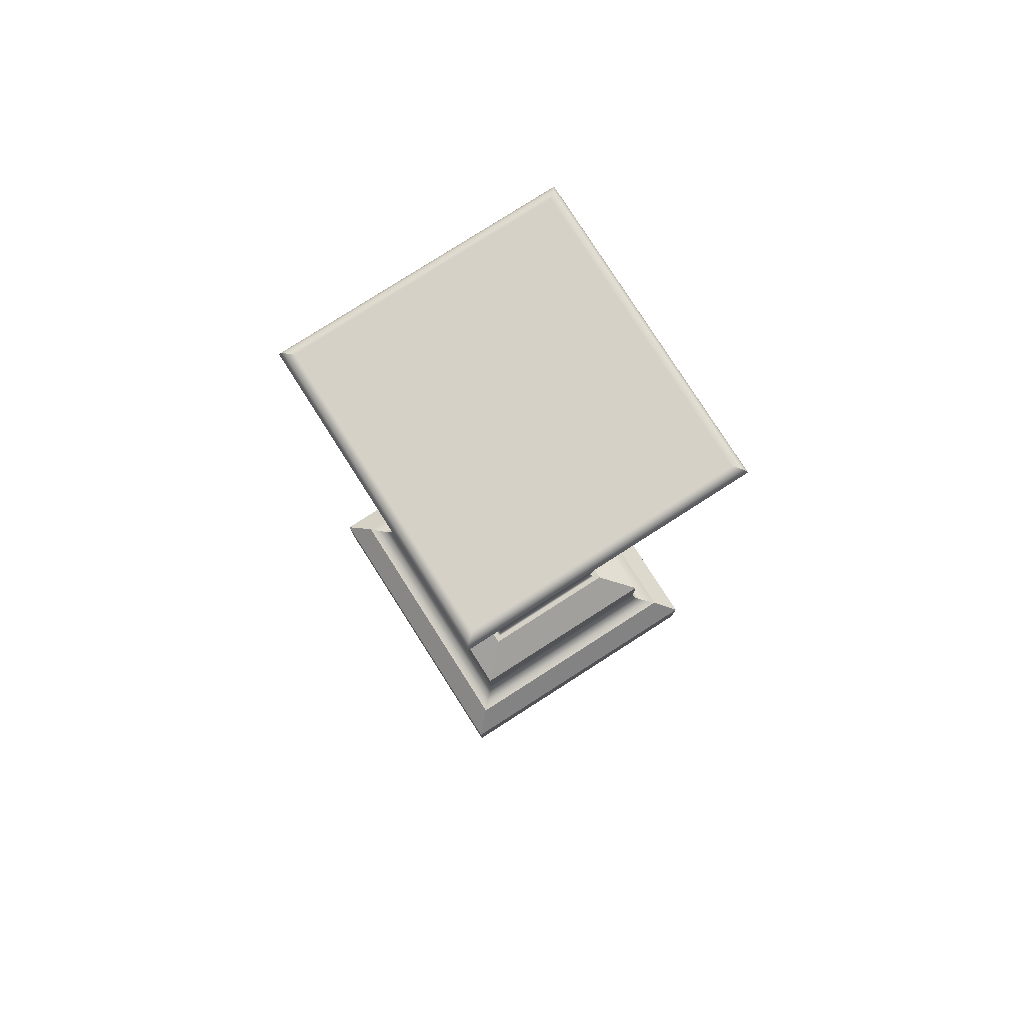
<metadata>
{"format":"obj","ext":"obj","renderer":"f3d","projection":"perspective","resolution":1024,"background":"white","views":[{"elev":79.3,"azim":147.4,"up":"+Z"}]}
</metadata>
<code>
g object_1
v 0 0 0
v 14 0 0
v 0 15 0
v 14 15 0
v 0 7.5 0
v 7 15 0
v 14 7.5 0
v 7 0 0
v 0 15 0
v 14 15 0
v -4.441e-16 15 3
v 14 15 3
v 7 15 0
v 7 15 3
v 0 0 3
v 0 0 0
v 14 0 0
v 7 0 0
v 14 0 3
v 7 0 3
v 0 0 0
v 0 15 0
v -4.441e-16 15 3
v 0 7.5 0
v -2.22e-16 7.5 3
v 0 0 3
v 14 0 0
v 14 15 0
v 14 15 3
v 14 7.5 0
v 14 7.5 3
v 14 0 3
v 0.5 14.5 42.5
v 13.5 14.5 42.5
v 1 14 43
v 0.8358 14.16 42.97
v 0.6821 14.32 42.89
v 0.5546 14.45 42.73
v 0.5148 14.49 42.62
v 0.5148 14.49 42.38
v 0.5546 14.45 42.27
v 0.6821 14.32 42.11
v 0.8358 14.16 42.03
v 1 14 42
v 13 14 43
v 7 14 43
v 7 14 42
v 13 14 42
v 13.16 14.16 42.03
v 13.32 14.32 42.11
v 13.45 14.45 42.27
v 13.49 14.49 42.38
v 13.49 14.49 42.62
v 13.45 14.45 42.73
v 13.32 14.32 42.89
v 13.16 14.16 42.97
v 1 14 42
v 13 14 40
v 13 14 42
v 7 14 42
v 1 14 40
v 7 14 40
v 1 14 40
v 13 14 40
v 1.331 13.67 39.97
v 1.65 13.35 39.84
v 1.806 13.19 39.7
v 1.915 13.09 39.52
v 1.979 13.02 39.31
v 2 13 39.05
v 7 14 40
v 7 13 39.05
v 12 13 39.05
v 12.02 13.02 39.31
v 12.09 13.09 39.52
v 12.19 13.19 39.7
v 12.35 13.35 39.84
v 12.67 13.67 39.97
v 2 13 39.05
v 12 13 39.05
v 12 13 36.37
v 7 13 39.05
v 2 13 36.37
v 7 13 36.37
v 1.972 12.97 35.63
v 2.028 12.97 35.63
v 2 13 35.63
v 2 12.97 35.63
v 1.972 12.97 35.63
v 2.028 12.97 35.63
v 2 12.97 35.63
v 2 12.97 35.63
v 3.777 11.22 9
v 10.22 11.22 9
v 3.946 11.05 9.735
v 3.951 11.05 9.326
v 3.91 11.09 9.114
v 3.859 11.14 9.033
v 3.822 11.18 9.009
v 10.05 11.05 9.735
v 7 11.05 9.735
v 10.18 11.18 9.009
v 10.14 11.14 9.033
v 10.09 11.09 9.114
v 10.05 11.05 9.326
v 3.554 11.22 9
v 3.777 11.22 9
v 3.554 11.45 9
v 3.554 11.33 9
v 3.777 11.45 9
v 3.777 11.33 9
v 3.666 11.22 9
v 3.666 11.45 9
v 2 13 8
v 12 13 8
v 3.554 11.45 9
v 10.22 11.45 9
v 7 11.45 9
v 3.777 11.45 9
v 3.666 11.45 9
v 10.45 11.45 9
v 10.33 11.45 9
v 2 13 8
v 12 13 8
v 2 13 5.111
v 12 13 5.111
v 7 13 5.111
v 1 14 4
v 13 14 4
v 2 13 5.111
v 1.914 13.09 4.556
v 1.816 13.18 4.362
v 1.688 13.31 4.217
v 1.368 13.63 4.047
v 12 13 5.111
v 7 13 5.111
v 12.63 13.63 4.047
v 12.31 13.31 4.217
v 12.18 13.18 4.362
v 12.09 13.09 4.556
v -4.441e-16 15 3
v 14 15 3
v 7 15 3
v 1 14 4
v 13 14 4
v 1 1 43
v 13 1 43
v 1 14 43
v 1 7.5 43
v 13 14 43
v 7 14 43
v 13 7.5 43
v 7 1 43
v 11.97 12.97 35.63
v 12.03 12.97 35.63
v 12 13 35.63
v 12 12.97 35.63
v 2.028 12.97 35.63
v 11.97 12.97 35.63
v 2.987 12.01 22.68
v 3.946 11.05 9.735
v 7 12.97 35.63
v 7 11.05 9.735
v 10.05 11.05 9.735
v 11.01 12.01 22.68
v 10.22 11.22 9
v 10.45 11.22 9
v 10.22 11.45 9
v 10.22 11.33 9
v 10.45 11.45 9
v 10.45 11.33 9
v 10.33 11.22 9
v 10.33 11.45 9
v -4.441e-16 15 3
v 0 0 3
v -2.22e-16 7.5 3
v 1 14 4
v 1 1 4
v 1 14 4
v 1 1 4
v 1.368 13.63 4.047
v 1.688 13.31 4.217
v 1.816 13.18 4.362
v 1.914 13.09 4.556
v 2 13 5.111
v 2 7.5 5.111
v 2 2 5.111
v 1.914 1.914 4.556
v 1.816 1.816 4.362
v 1.688 1.688 4.217
v 1.368 1.368 4.047
v 2 13 5.111
v 2 2 5.111
v 2 2 8
v 2 7.5 5.111
v 2 13 8
v 2 7.5 8
v 2 13 8
v 2 2 8
v 3.554 11.45 9
v 3.554 11.33 9
v 3.554 11.22 9
v 2 7.5 8
v 3.554 7.5 9
v 3.554 3.777 9
v 3.554 3.554 9
v 3.554 3.666 9
v 3.554 3.777 9
v 3.554 3.554 9
v 3.777 3.554 9
v 3.666 3.777 9
v 3.666 3.554 9
v 3.554 3.666 9
v 3.777 3.777 9
v 3.777 3.666 9
v 3.777 11.22 9
v 3.777 3.777 9
v 3.822 11.18 9.009
v 3.859 11.14 9.033
v 3.91 11.09 9.114
v 3.951 11.05 9.326
v 3.946 11.05 9.735
v 3.946 7.5 9.735
v 3.946 3.946 9.735
v 3.951 3.951 9.326
v 3.91 3.91 9.114
v 3.859 3.859 9.033
v 3.822 3.822 9.009
v 2.028 13.03 35.63
v 2.028 12.97 35.63
v 2.028 13 35.63
v 2.028 13 35.63
v 2.028 12.97 35.63
v 2.028 2.028 35.63
v 3.946 11.05 9.735
v 2.987 12.01 22.68
v 3.946 3.946 9.735
v 3.946 7.5 9.735
v 2.028 7.5 35.63
v 2.987 2.987 22.68
v 2.028 13.03 35.63
v 2.028 12.97 35.63
v 2 13 35.63
v 2.028 13 35.63
v 2.028 2.028 35.63
v 2.028 1.972 35.63
v 2 2 35.63
v 2.028 2 35.63
v 2 13 36.37
v 2 2 36.37
v 2 2 39.05
v 2 7.5 36.37
v 2 13 39.05
v 2 7.5 39.05
v 1 14 40
v 1 1 40
v 2 13 39.05
v 1.979 13.02 39.31
v 1.915 13.09 39.52
v 1.806 13.19 39.7
v 1.65 13.35 39.84
v 1.331 13.67 39.97
v 2 2 39.05
v 2 7.5 39.05
v 1 7.5 40
v 1.331 1.331 39.97
v 1.65 1.65 39.84
v 1.806 1.806 39.7
v 1.915 1.915 39.52
v 1.979 1.979 39.31
v 1 14 40
v 1 14 42
v 1 1 42
v 1 1 40
v 1 7.5 40
v 1 7.5 42
v 0.5 14.5 42.5
v 0.5 0.5 42.5
v 1 14 43
v 1 7.5 43
v 1 1 43
v 1 14 42
v 0.8358 14.16 42.03
v 0.6821 14.32 42.11
v 0.5546 14.45 42.27
v 0.5148 14.49 42.38
v 0.5148 14.49 42.62
v 0.5546 14.45 42.73
v 0.6821 14.32 42.89
v 0.8358 14.16 42.97
v 1 1 42
v 1 7.5 42
v 0.8358 0.8358 42.97
v 0.6821 0.6821 42.89
v 0.5546 0.5546 42.73
v 0.5148 0.5148 42.62
v 0.5148 0.5148 42.38
v 0.5546 0.5546 42.27
v 0.6821 0.6821 42.11
v 0.8358 0.8358 42.03
v 2.028 13.03 35.63
v 2.028 13 35.63
v 2.028 12.97 35.63
v 2 13 36.37
v 1.859 13.14 36.35
v 1.73 13.27 36.26
v 1.653 13.35 36.14
v 1.631 13.37 36.07
v 1.626 13.37 35.99
v 1.638 13.36 35.91
v 1.665 13.33 35.83
v 1.75 13.25 35.72
v 1.87 13.13 35.65
v 2 13 35.63
v 12 13 36.37
v 7 13 36.37
v 7 12.97 35.63
v 11.97 12.97 35.63
v 12 13 35.63
v 12.13 13.13 35.65
v 12.25 13.25 35.72
v 12.33 13.33 35.83
v 12.36 13.36 35.91
v 12.37 13.37 35.99
v 12.37 13.37 36.07
v 12.35 13.35 36.14
v 12.27 13.27 36.26
v 12.14 13.14 36.35
v 11.97 13.03 35.63
v 11.97 13 35.63
v 11.97 12.97 35.63
v 12.03 12.97 35.63
v 12 12.97 35.63
v 12 12.97 35.63
v 10.22 11.22 9
v 3.777 11.45 9
v 10.22 11.45 9
v 3.777 11.22 9
v 3.777 11.33 9
v 7 11.45 9
v 10.22 11.33 9
v 13.5 14.5 42.5
v 13.5 0.5 42.5
v 13 14 43
v 13.16 14.16 42.97
v 13.32 14.32 42.89
v 13.45 14.45 42.73
v 13.49 14.49 42.62
v 13.49 14.49 42.38
v 13.45 14.45 42.27
v 13.32 14.32 42.11
v 13.16 14.16 42.03
v 13 14 42
v 13 1 43
v 13 7.5 43
v 13 7.5 42
v 13 1 42
v 13.16 0.8358 42.03
v 13.32 0.6821 42.11
v 13.45 0.5546 42.27
v 13.49 0.5148 42.38
v 13.49 0.5148 42.62
v 13.45 0.5546 42.73
v 13.32 0.6821 42.89
v 13.16 0.8358 42.97
v 13 14 42
v 13 1 42
v 13 14 40
v 13 7.5 42
v 13 7.5 40
v 13 1 40
v 13 14 40
v 13 1 40
v 12.67 13.67 39.97
v 12.35 13.35 39.84
v 12.19 13.19 39.7
v 12.09 13.09 39.52
v 12.02 13.02 39.31
v 12 13 39.05
v 13 7.5 40
v 12 7.5 39.05
v 12 2 39.05
v 12.02 1.979 39.31
v 12.09 1.915 39.52
v 12.19 1.806 39.7
v 12.35 1.65 39.84
v 12.67 1.331 39.97
v 12 13 39.05
v 12 2 39.05
v 12 13 36.37
v 12 7.5 39.05
v 12 7.5 36.37
v 12 2 36.37
v 11.97 2.028 35.63
v 11.97 1.972 35.63
v 12 2 35.63
v 11.97 2 35.63
v 11.97 13.03 35.63
v 11.97 12.97 35.63
v 12 13 35.63
v 11.97 13 35.63
v 11.97 12.97 35.63
v 11.97 2.028 35.63
v 11.01 12.01 22.68
v 10.05 11.05 9.735
v 11.97 7.5 35.63
v 10.05 7.5 9.735
v 10.05 3.946 9.735
v 11.01 2.987 22.68
v 11.97 13.03 35.63
v 11.97 12.97 35.63
v 11.97 13 35.63
v 11.97 13 35.63
v 10.22 11.22 9
v 10.22 3.777 9
v 10.05 11.05 9.735
v 10.05 11.05 9.326
v 10.09 11.09 9.114
v 10.14 11.14 9.033
v 10.18 11.18 9.009
v 10.05 3.946 9.735
v 10.05 7.5 9.735
v 10.18 3.822 9.009
v 10.14 3.859 9.033
v 10.09 3.91 9.114
v 10.05 3.951 9.326
v 10.22 3.777 9
v 10.22 3.554 9
v 10.45 3.554 9
v 10.33 3.777 9
v 10.33 3.554 9
v 10.22 3.666 9
v 10.45 3.777 9
v 10.45 3.666 9
v 12 13 8
v 12 2 8
v 10.45 11.45 9
v 10.45 11.22 9
v 10.45 11.33 9
v 10.45 3.777 9
v 10.45 7.5 9
v 12 7.5 8
v 10.45 3.554 9
v 10.45 3.666 9
v 12 13 8
v 12 2 5.111
v 12 2 8
v 12 7.5 8
v 12 13 5.111
v 12 7.5 5.111
v 13 14 4
v 13 1 4
v 12 13 5.111
v 12.09 13.09 4.556
v 12.18 13.18 4.362
v 12.31 13.31 4.217
v 12.63 13.63 4.047
v 12 2 5.111
v 12 7.5 5.111
v 12.63 1.368 4.047
v 12.31 1.688 4.217
v 12.18 1.816 4.362
v 12.09 1.914 4.556
v 14 15 3
v 14 0 3
v 14 7.5 3
v 13 14 4
v 13 1 4
v 3.554 11.22 9
v 3.777 11.22 9
v 3.777 3.777 9
v 3.666 11.22 9
v 3.554 3.777 9
v 3.554 7.5 9
v 3.666 3.777 9
v 2.028 2.028 35.63
v 2.028 1.972 35.63
v 2.028 2 35.63
v 2.028 2 35.63
v 1.972 12.97 35.63
v 2 13 35.63
v 1.87 13.13 35.65
v 1.75 13.25 35.72
v 1.665 13.33 35.83
v 1.638 13.36 35.91
v 1.626 13.37 35.99
v 1.631 13.37 36.07
v 1.653 13.35 36.14
v 1.73 13.27 36.26
v 1.859 13.14 36.35
v 2 13 36.37
v 2.028 12.97 35.63
v 2 12.97 35.63
v 2.028 2.028 35.63
v 2.028 7.5 35.63
v 2 7.5 36.37
v 2 2 36.37
v 1.859 1.859 36.35
v 1.73 1.73 36.26
v 1.653 1.653 36.14
v 1.631 1.631 36.07
v 1.626 1.626 35.99
v 1.638 1.638 35.91
v 1.665 1.665 35.83
v 1.75 1.75 35.72
v 1.87 1.87 35.65
v 2 2 35.63
v 1.972 2.028 35.63
v 2 2.028 35.63
v 12 13 36.37
v 12.14 13.14 36.35
v 12.27 13.27 36.26
v 12.35 13.35 36.14
v 12.37 13.37 36.07
v 12.37 13.37 35.99
v 12.36 13.36 35.91
v 12.33 13.33 35.83
v 12.25 13.25 35.72
v 12.13 13.13 35.65
v 12 13 35.63
v 12.03 12.97 35.63
v 12 12.97 35.63
v 11.97 12.97 35.63
v 12 2 36.37
v 12 7.5 36.37
v 11.97 7.5 35.63
v 11.97 2.028 35.63
v 12 2 35.63
v 12.13 1.87 35.65
v 12.25 1.75 35.72
v 12.33 1.665 35.83
v 12.36 1.638 35.91
v 12.37 1.626 35.99
v 12.37 1.631 36.07
v 12.35 1.653 36.14
v 12.27 1.73 36.26
v 12.14 1.859 36.35
v 12.03 2.028 35.63
v 12 2.028 35.63
v 11.97 2.028 35.63
v 11.97 1.972 35.63
v 11.97 2 35.63
v 11.97 2 35.63
v 10.22 11.22 9
v 10.45 11.22 9
v 10.45 3.777 9
v 10.33 11.22 9
v 10.22 3.777 9
v 10.45 7.5 9
v 10.33 3.777 9
v 13.5 0.5 42.5
v 0.5 0.5 42.5
v 1 1 43
v 7 1 43
v 13 1 43
v 1 1 42
v 0.8358 0.8358 42.03
v 0.6821 0.6821 42.11
v 0.5546 0.5546 42.27
v 0.5148 0.5148 42.38
v 0.5148 0.5148 42.62
v 0.5546 0.5546 42.73
v 0.6821 0.6821 42.89
v 0.8358 0.8358 42.97
v 13.16 0.8358 42.97
v 13.32 0.6821 42.89
v 13.45 0.5546 42.73
v 13.49 0.5148 42.62
v 13.49 0.5148 42.38
v 13.45 0.5546 42.27
v 13.32 0.6821 42.11
v 13.16 0.8358 42.03
v 13 1 42
v 7 1 42
v 13 1 42
v 1 1 42
v 1 1 40
v 7 1 42
v 13 1 40
v 7 1 40
v 13 1 40
v 1 1 40
v 2 2 39.05
v 1.979 1.979 39.31
v 1.915 1.915 39.52
v 1.806 1.806 39.7
v 1.65 1.65 39.84
v 1.331 1.331 39.97
v 12.67 1.331 39.97
v 12.35 1.65 39.84
v 12.19 1.806 39.7
v 12.09 1.915 39.52
v 12.02 1.979 39.31
v 12 2 39.05
v 7 1 40
v 7 2 39.05
v 12 2 39.05
v 2 2 39.05
v 2 2 36.37
v 7 2 39.05
v 12 2 36.37
v 7 2 36.37
v 12.03 2.028 35.63
v 11.97 2.028 35.63
v 12 2 35.63
v 12 2.028 35.63
v 2.028 2.028 35.63
v 1.972 2.028 35.63
v 2 2 35.63
v 2 2.028 35.63
v 2.028 2.028 35.63
v 2.028 2 35.63
v 2.028 1.972 35.63
v 2 2 35.63
v 1.87 1.87 35.65
v 1.75 1.75 35.72
v 1.665 1.665 35.83
v 1.638 1.638 35.91
v 1.626 1.626 35.99
v 1.631 1.631 36.07
v 1.653 1.653 36.14
v 1.73 1.73 36.26
v 1.859 1.859 36.35
v 2 2 36.37
v 12 2 36.37
v 12.14 1.859 36.35
v 12.27 1.73 36.26
v 12.35 1.653 36.14
v 12.37 1.631 36.07
v 12.37 1.626 35.99
v 12.36 1.638 35.91
v 12.33 1.665 35.83
v 12.25 1.75 35.72
v 12.13 1.87 35.65
v 12 2 35.63
v 11.97 1.972 35.63
v 11.97 2 35.63
v 11.97 2.028 35.63
v 7 2 36.37
v 7 2.028 35.63
v 2.028 2.028 35.63
v 1.972 2.028 35.63
v 2 2.028 35.63
v 2 2.028 35.63
v 12.03 2.028 35.63
v 11.97 2.028 35.63
v 12 2.028 35.63
v 12 2.028 35.63
v 11.97 2.028 35.63
v 2.028 2.028 35.63
v 3.946 3.946 9.735
v 2.987 2.987 22.68
v 11.01 2.987 22.68
v 10.05 3.946 9.735
v 7 2.028 35.63
v 7 3.946 9.735
v 10.22 3.777 9
v 3.777 3.777 9
v 3.822 3.822 9.009
v 3.859 3.859 9.033
v 3.91 3.91 9.114
v 3.951 3.951 9.326
v 3.946 3.946 9.735
v 10.05 3.946 9.735
v 10.05 3.951 9.326
v 10.09 3.91 9.114
v 10.14 3.859 9.033
v 10.18 3.822 9.009
v 7 3.946 9.735
v 10.22 3.777 9
v 3.777 3.777 9
v 3.777 3.554 9
v 3.777 3.666 9
v 10.22 3.666 9
v 10.22 3.554 9
v 7 3.554 9
v 12 2 8
v 2 2 8
v 3.554 3.554 9
v 3.666 3.554 9
v 3.777 3.554 9
v 10.22 3.554 9
v 10.33 3.554 9
v 10.45 3.554 9
v 7 3.554 9
v 12 2 8
v 2 2 8
v 2 2 5.111
v 12 2 5.111
v 7 2 5.111
v 13 1 4
v 1 1 4
v 1.368 1.368 4.047
v 1.688 1.688 4.217
v 1.816 1.816 4.362
v 1.914 1.914 4.556
v 2 2 5.111
v 12 2 5.111
v 12.09 1.914 4.556
v 12.18 1.816 4.362
v 12.31 1.688 4.217
v 12.63 1.368 4.047
v 7 2 5.111
v 14 0 3
v 0 0 3
v 7 0 3
v 1 1 4
v 13 1 4
f 8 1 5
f 8 7 2
f 6 8 5
f 8 6 7
f 6 4 7
f 3 6 5
f 13 9 11 14
f 10 13 14 12
f 20 15 16 18
f 19 20 18 17
f 21 26 25 24
f 23 22 24 25
f 27 30 31 32
f 29 31 30 28
f 35 46 36
f 36 55 37
f 39 38 54
f 54 38 37
f 33 39 53
f 45 56 46
f 56 36 46
f 36 56 55
f 55 54 37
f 54 53 39
f 53 34 33
f 40 51 41
f 41 51 42
f 47 44 43
f 50 43 42
f 49 47 43
f 33 34 52
f 52 51 40
f 42 51 50
f 50 49 43
f 49 48 47
f 40 33 52
f 60 62 61 57
f 59 58 62 60
f 65 63 71
f 78 65 71
f 66 65 77
f 71 64 78
f 66 77 76
f 77 65 78
f 76 67 66
f 75 68 67
f 72 70 69
f 75 69 68
f 74 69 75
f 74 73 72
f 74 72 69
f 76 75 67
f 82 84 83 79
f 80 81 84 82
f 88 85 87
f 87 86 88
f 91 89 92
f 92 90 91
f 105 97 96
f 101 96 95
f 100 105 101
f 96 101 105
f 105 104 97
f 102 93 99
f 103 99 98
f 98 104 103
f 93 102 94
f 102 99 103
f 97 104 98
f 112 109 106
f 112 107 111
f 113 109 112
f 112 111 113
f 113 111 110
f 108 109 113
f 114 116 120
f 114 119 118
f 119 114 120
f 117 115 118
f 114 118 115
f 121 115 122
f 117 122 115
f 124 126 127 123
f 123 127 125
f 136 131 130
f 140 131 136
f 136 135 140
f 131 140 139
f 139 132 131
f 129 128 134
f 137 134 133
f 139 138 132
f 138 133 132
f 137 133 138
f 137 129 134
f 145 142 143 144
f 144 143 141
f 151 148 149
f 151 152 150
f 152 151 149
f 149 153 152
f 153 147 152
f 146 153 149
f 157 154 156
f 156 155 157
f 162 160 158
f 162 159 165
f 165 160 162
f 160 165 163
f 163 165 164
f 161 160 163
f 172 169 166
f 172 167 171
f 171 169 172
f 169 171 173
f 173 171 170
f 168 169 173
f 177 174 176
f 175 178 176
f 177 176 178
f 190 182 181
f 191 181 179
f 179 180 191
f 181 191 190
f 190 189 182
f 186 185 184
f 188 184 183
f 188 183 189
f 188 187 186
f 188 186 184
f 182 189 183
f 195 197 196 192
f 193 194 197 195
f 201 200 198
f 199 205 204 203
f 203 204 202 198
f 198 202 201
f 199 207 205
f 199 206 207
f 213 211 208
f 213 209 212
f 215 214 211 213
f 213 212 210 215
f 228 219 218
f 217 218 216
f 218 217 228
f 219 228 227
f 227 220 219
f 223 222 221
f 226 221 220
f 225 221 226
f 225 224 223
f 225 223 221
f 227 226 220
f 232 229 231
f 231 230 232
f 236 238 240
f 238 237 240
f 236 235 238
f 239 233 236
f 239 240 234
f 236 240 239
f 243 241 244
f 244 242 243
f 247 245 248
f 248 246 247
f 252 254 253 249
f 250 251 254 252
f 264 258 257
f 269 260 259
f 270 259 258
f 270 264 263
f 258 264 270
f 270 269 259
f 269 268 260
f 262 261 266
f 262 265 255
f 265 262 266
f 261 268 267
f 265 266 256
f 266 261 267
f 260 268 261
f 275 276 272 271
f 274 273 276 275
f 282 292 283
f 283 299 284
f 286 285 298
f 299 285 284
f 277 286 297
f 291 300 292
f 300 283 292
f 283 300 299
f 299 298 285
f 298 297 286
f 297 278 277
f 287 295 288
f 288 294 289
f 280 279 290
f 294 290 289
f 293 280 290
f 277 278 296
f 296 295 287
f 288 295 294
f 294 293 290
f 293 281 280
f 287 277 296
f 304 316 305
f 305 328 306
f 309 308 325
f 327 307 306
f 307 326 308
f 309 323 310
f 328 316 315
f 305 316 328
f 306 328 327
f 307 327 326
f 309 325 324
f 326 325 308
f 324 323 309
f 323 322 310
f 311 321 312
f 312 321 313
f 313 301 314
f 317 303 302
f 317 302 301
f 313 320 301
f 319 329 320
f 301 320 329
f 313 321 320
f 311 322 321
f 318 317 330
f 317 329 330
f 317 301 329
f 310 322 311
f 333 331 334
f 334 332 333
f 335 341 339 338
f 339 341 340
f 340 341 337
f 336 339 340
f 344 355 345
f 345 364 346
f 348 347 363
f 363 347 346
f 342 348 362
f 354 365 355
f 365 345 355
f 345 365 364
f 364 363 346
f 363 362 348
f 362 343 342
f 349 360 350
f 350 360 351
f 356 353 352
f 359 352 351
f 358 356 352
f 342 343 361
f 361 360 349
f 351 360 359
f 359 358 352
f 358 357 356
f 349 342 361
f 369 370 368 366
f 367 371 370 369
f 374 372 380
f 387 374 380
f 375 374 386
f 380 373 387
f 375 386 385
f 386 374 387
f 385 376 375
f 384 377 376
f 381 379 378
f 384 378 377
f 383 378 384
f 383 382 381
f 383 381 378
f 385 384 376
f 391 392 390 388
f 389 393 392 391
f 397 394 396
f 396 395 397
f 401 398 400
f 400 399 401
f 404 406 409
f 406 403 409
f 404 402 406
f 407 405 404
f 407 409 408
f 404 409 407
f 412 410 413
f 413 411 412
f 422 417 416
f 426 417 422
f 422 421 426
f 417 426 425
f 425 418 417
f 415 414 420
f 423 420 419
f 425 424 418
f 424 419 418
f 423 419 424
f 423 415 420
f 432 428 431 434
f 430 427 432
f 434 433 430
f 434 431 429
f 430 432 434
f 435 437 439
f 441 442 435 438
f 440 436 442 441
f 438 435 439
f 443 436 444
f 436 440 444
f 448 450 449 445
f 447 446 450 448
f 459 454 453
f 463 454 459
f 459 458 463
f 454 463 462
f 462 455 454
f 452 451 457
f 460 457 456
f 462 461 455
f 461 456 455
f 460 456 461
f 460 452 457
f 466 467 468
f 467 466 464
f 468 465 466
f 472 469 474
f 475 474 473
f 472 475 471 470
f 474 475 472
f 479 476 478
f 478 477 479
f 493 492 495
f 483 482 505
f 482 480 506
f 481 480 482
f 504 484 483
f 480 493 495
f 494 509 495
f 508 495 509
f 507 506 508
f 508 480 495
f 508 506 480
f 482 506 505
f 505 504 483
f 504 485 484
f 486 485 503
f 486 501 487
f 489 488 500
f 498 490 489
f 487 500 488
f 491 490 496
f 501 500 487
f 503 502 486
f 486 502 501
f 498 497 496
f 498 489 499
f 489 500 499
f 490 498 496
f 504 503 485
f 510 525 511
f 511 536 512
f 515 514 534
f 535 513 512
f 513 535 514
f 515 532 516
f 537 525 524
f 511 525 537
f 511 537 536
f 512 536 535
f 515 534 533
f 535 534 514
f 533 532 515
f 532 531 516
f 517 531 518
f 518 530 519
f 519 521 520
f 526 523 522
f 526 522 521
f 519 529 521
f 528 538 529
f 521 529 538
f 519 530 529
f 518 531 530
f 527 526 539
f 526 538 539
f 526 521 538
f 516 531 517
f 542 540 543
f 543 541 542
f 544 548 550 547
f 547 550 549
f 549 550 546
f 545 547 549
f 555 554 565
f 565 563 566
f 568 567 562
f 563 567 566
f 568 561 552
f 553 564 554
f 564 565 554
f 565 564 563
f 563 562 567
f 562 561 568
f 552 551 568
f 569 559 570
f 570 558 571
f 574 573 572
f 557 572 571
f 557 574 572
f 551 552 560
f 560 559 569
f 570 559 558
f 558 557 571
f 557 556 574
f 569 551 560
f 578 580 579 575
f 576 577 580 578
f 589 581 595
f 588 589 595
f 590 589 588
f 595 582 588
f 590 587 586
f 587 590 588
f 586 591 590
f 585 592 591
f 596 594 593
f 584 593 592
f 584 592 585
f 584 583 596
f 584 596 593
f 586 585 591
f 600 602 601 597
f 598 599 602 600
f 606 603 605
f 605 604 606
f 610 607 609
f 609 608 610
f 625 639 626
f 626 622 627
f 630 629 619
f 622 628 627
f 628 620 629
f 630 618 631
f 623 639 624
f 626 639 623
f 626 623 622
f 628 622 621
f 629 620 619
f 621 620 628
f 619 618 630
f 618 617 631
f 632 617 633
f 633 615 634
f 634 636 635
f 640 638 637
f 640 637 636
f 634 613 636
f 614 613 615
f 634 615 613
f 633 616 615
f 633 617 616
f 611 640 612
f 640 613 612
f 640 636 613
f 631 617 632
f 643 641 644
f 644 642 643
f 647 645 648
f 648 646 647
f 655 653 649
f 655 650 652
f 652 653 655
f 653 652 656
f 656 652 651
f 654 653 656
f 669 665 664
f 662 665 669
f 669 663 662
f 665 662 661
f 661 666 665
f 658 657 668
f 659 668 667
f 661 660 666
f 660 667 666
f 659 667 660
f 659 658 668
f 670 671 673 674
f 674 673 676
f 676 673 672
f 675 674 676
f 677 684 683
f 677 682 685
f 682 677 683
f 681 678 685
f 677 685 678
f 679 678 680
f 681 680 678
f 690 686 687
f 686 690 689
f 687 688 690
f 696 700 699
f 703 699 698
f 697 696 703
f 699 703 696
f 696 695 700
f 693 691 702
f 694 702 701
f 701 695 694
f 691 693 692
f 693 702 694
f 700 695 701
f 707 705 706 708
f 708 706 704

</code>
